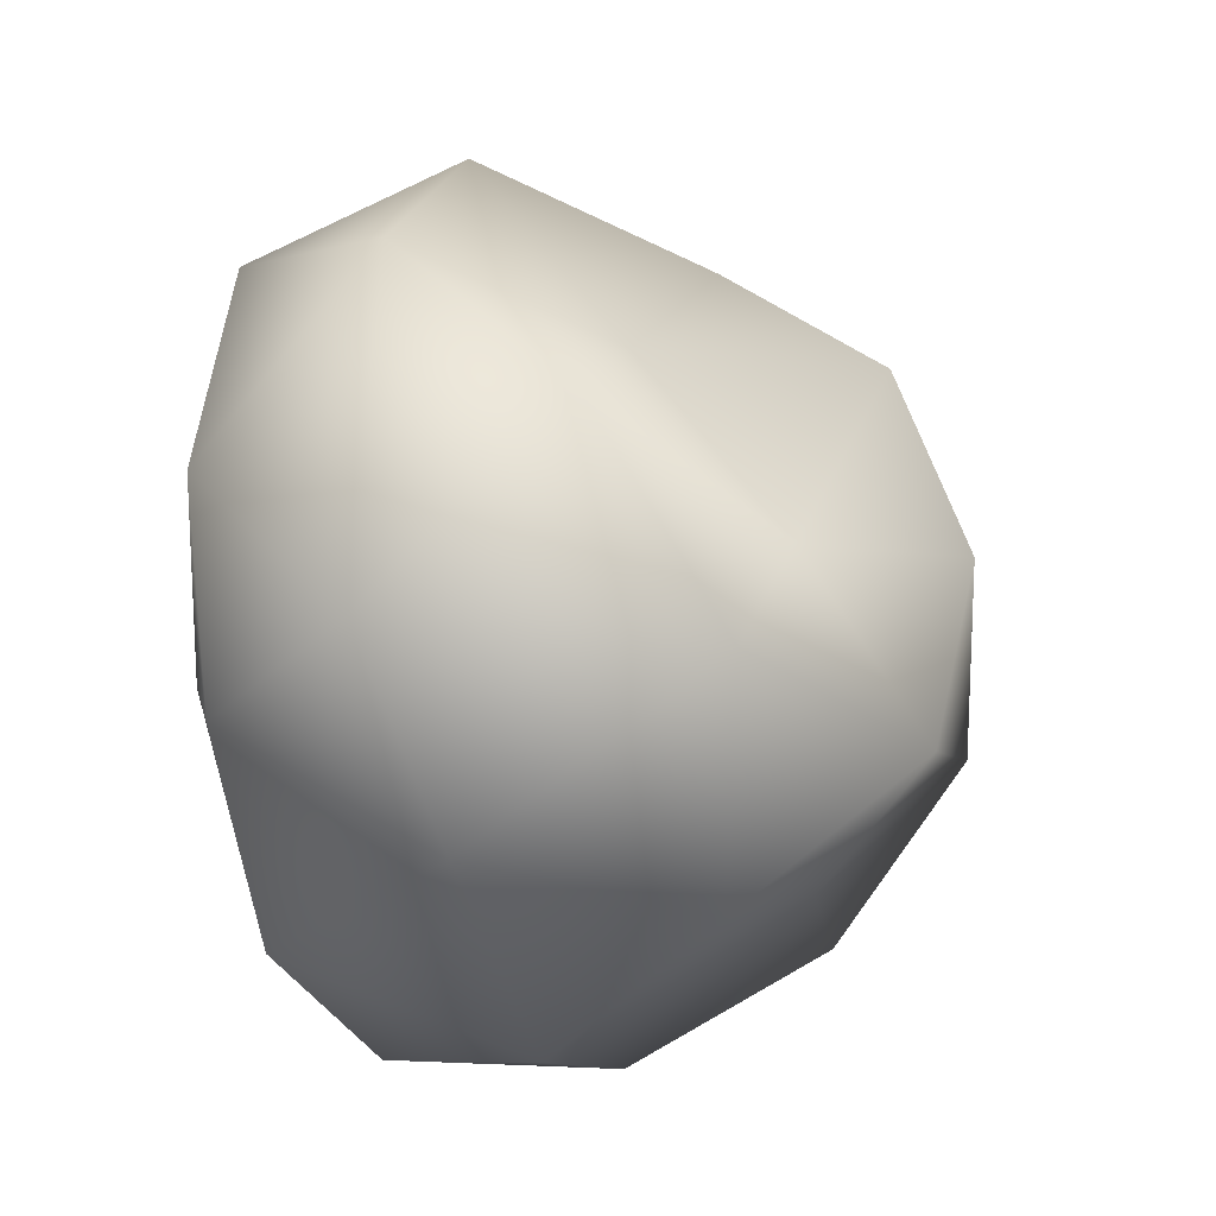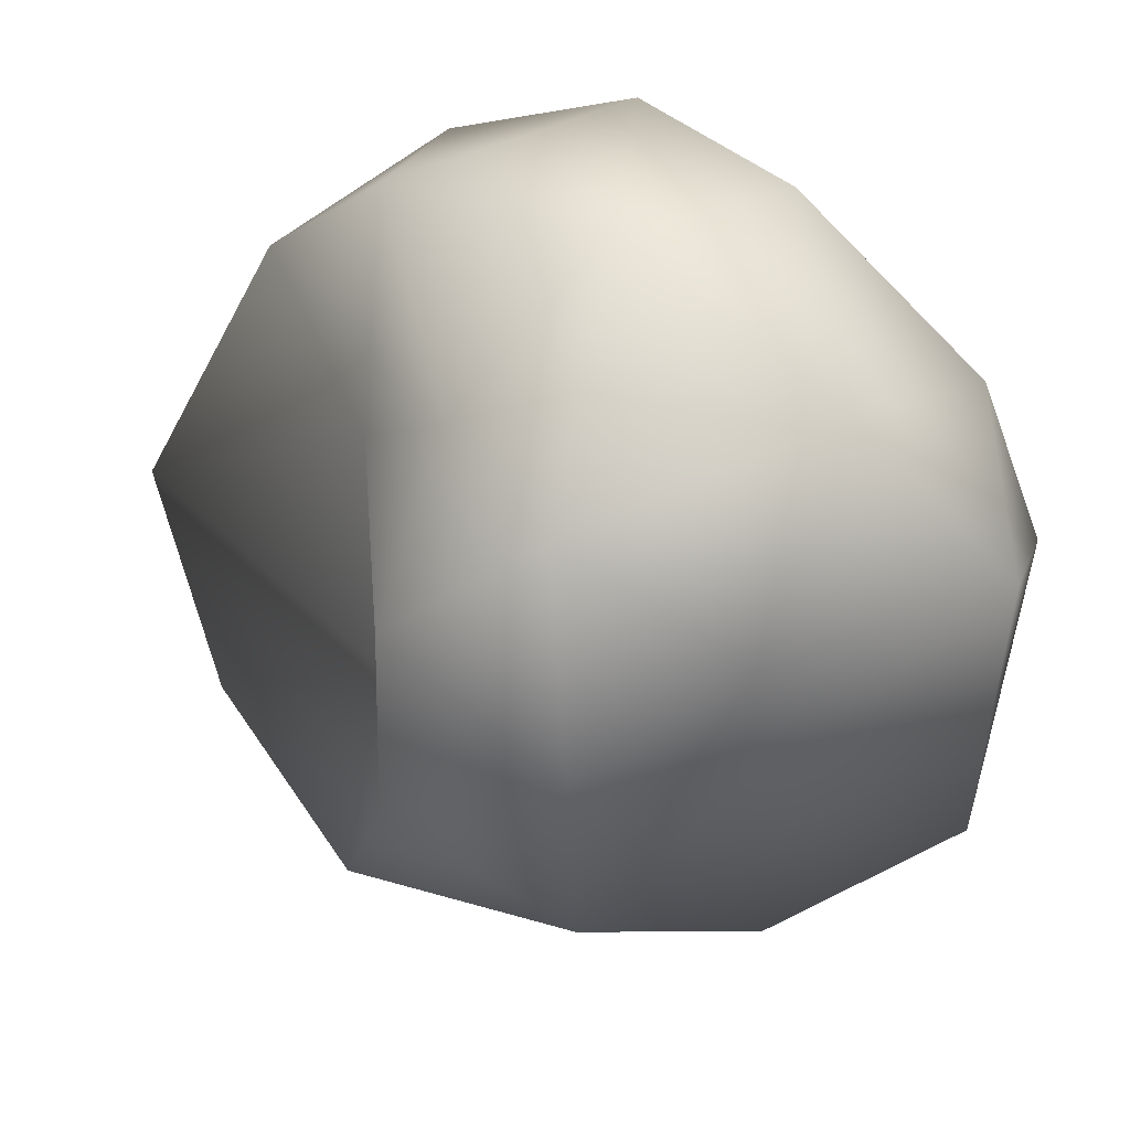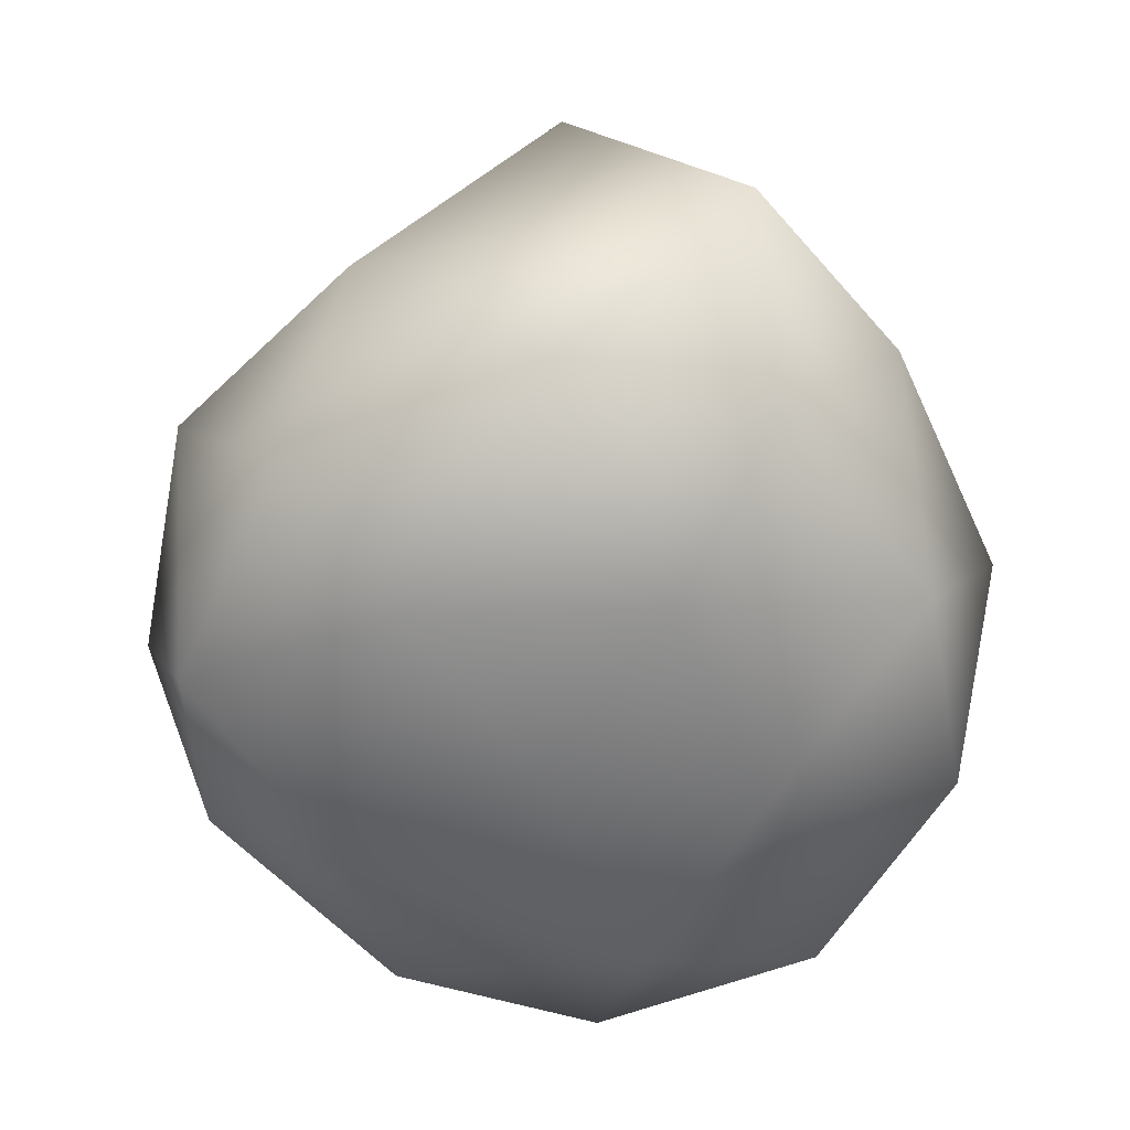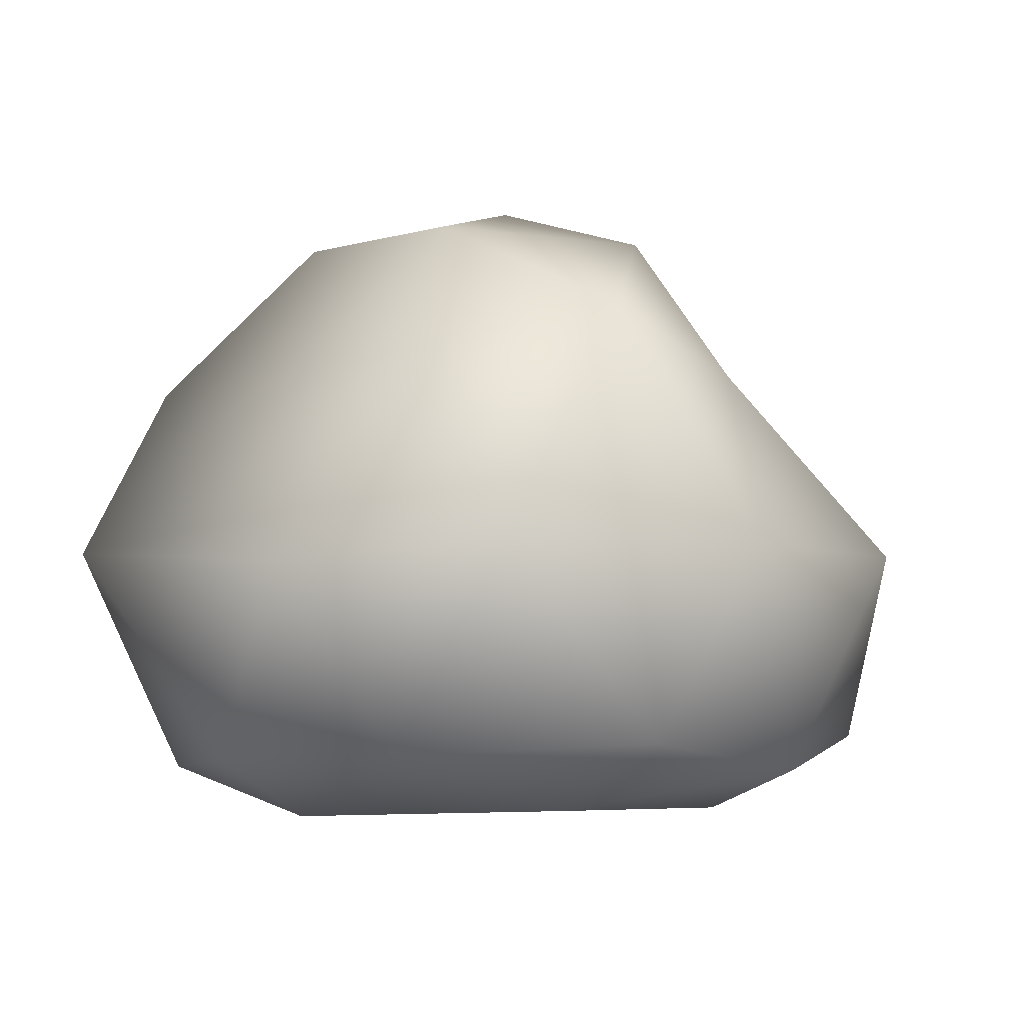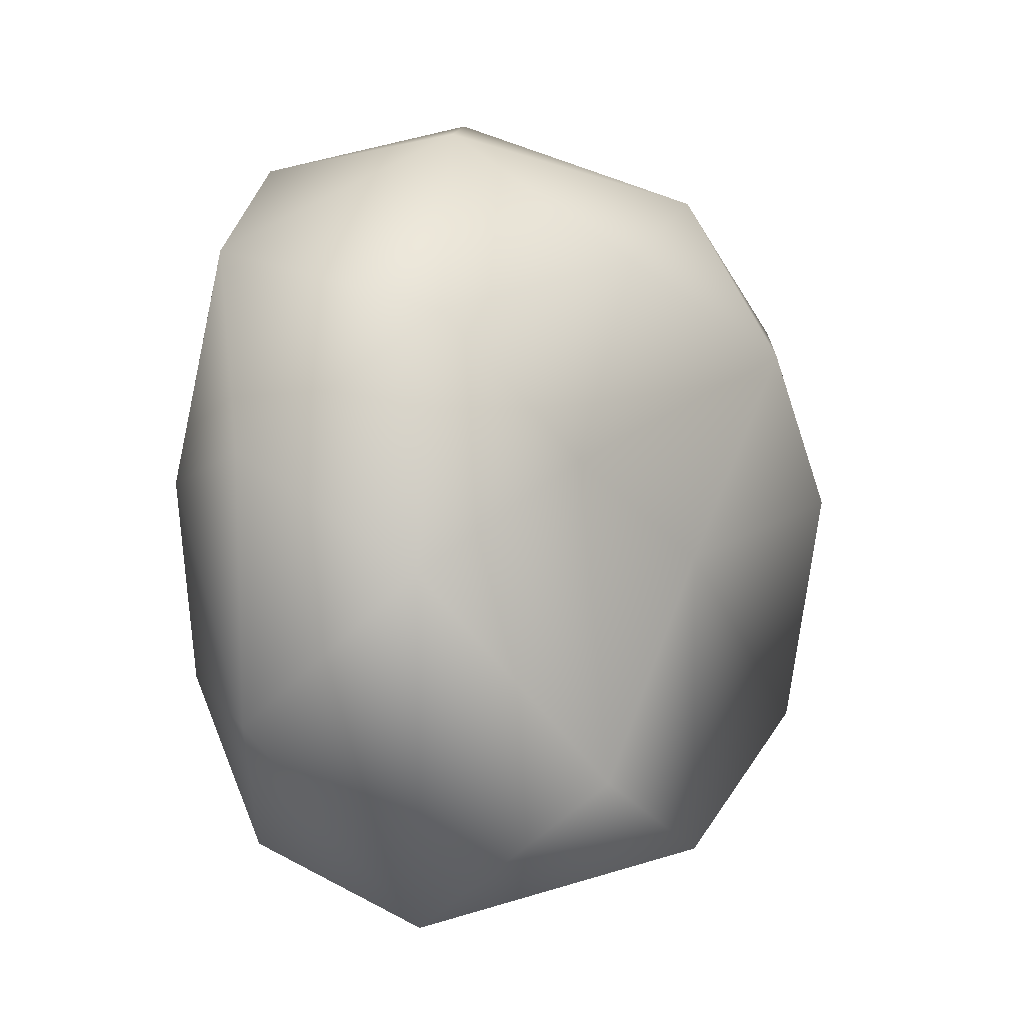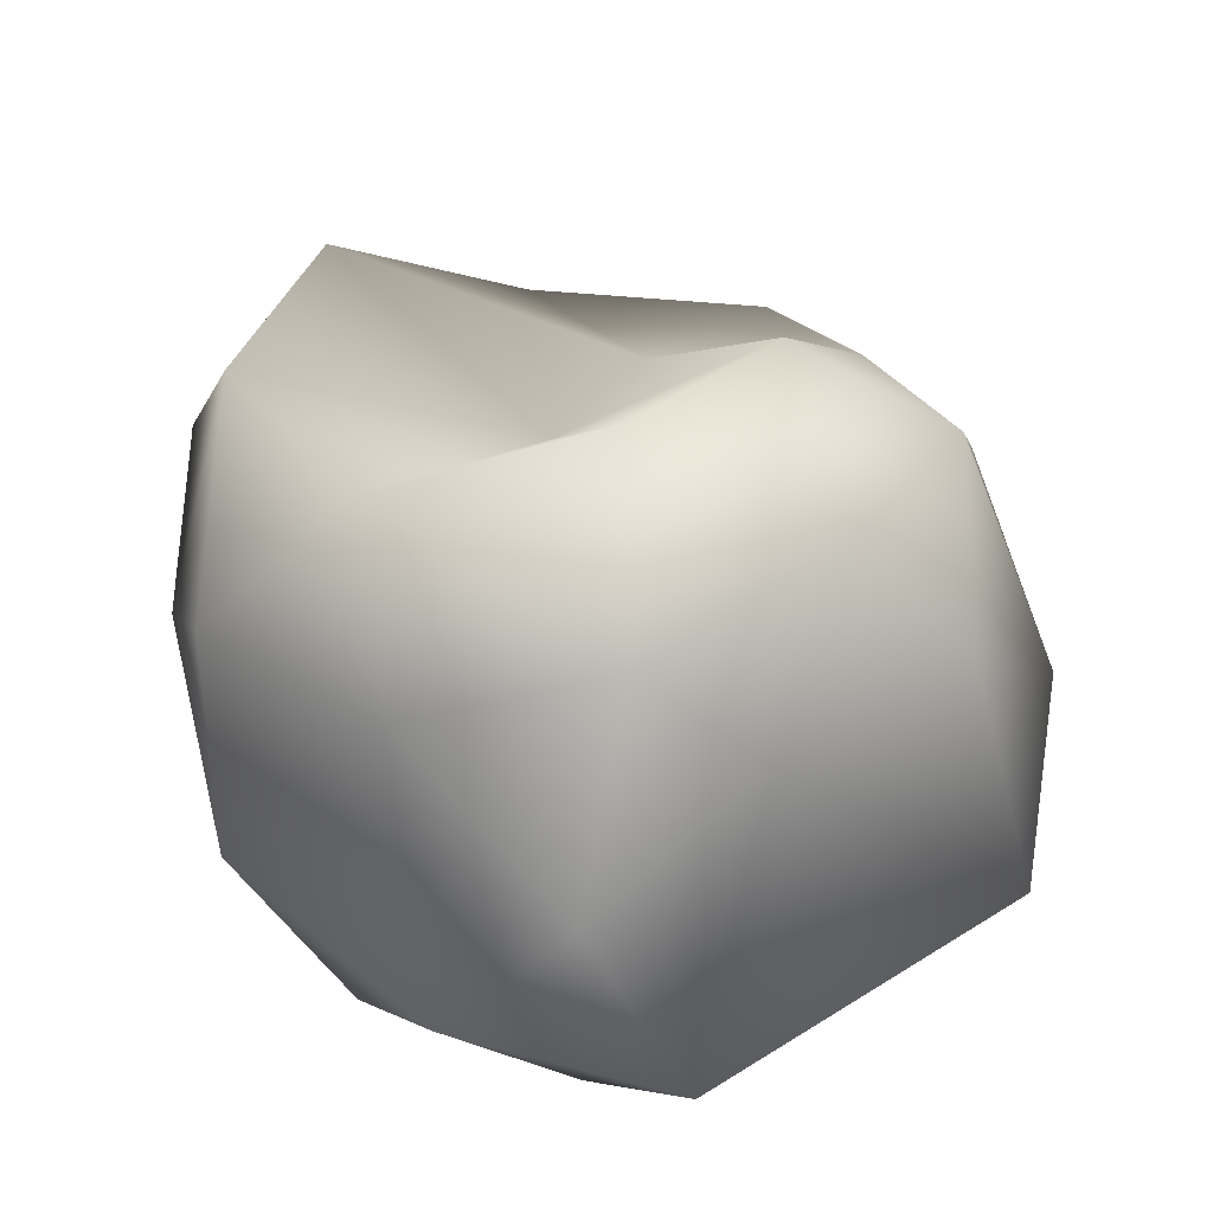
<metadata>
{"format":"obj","ext":"obj","renderer":"f3d","projection":"perspective","resolution":1024,"background":"white","views":[{"elev":-28.5,"azim":106.3,"up":"+Z"},{"elev":54.0,"azim":-146.9,"up":"+Z"},{"elev":-56.1,"azim":96.7,"up":"+Y"},{"elev":-4.8,"azim":-36.4,"up":"+Y"},{"elev":28.5,"azim":91.5,"up":"+Z"},{"elev":61.0,"azim":-121.8,"up":"+Y"}]}
</metadata>
<code>
o Icosphere
v 0.1033 0.02493 0.05887
v 0.8521 0.1926 0.5255
v -0.05262 0.1824 0.8349
v -0.7363 0.142 0.02869
v -0.1498 0.1927 -0.8507
v 0.8564 0.194 -0.5242
v 0.2547 1.066 0.7373
v -0.5235 1.087 0.4951
v -0.5971 1.087 -0.5257
v 0.4033 1.087 -0.8493
v 1.178 1.02 -0.1129
v 0.1103 1.566 0.02096
v 0.5771 0.006673 0.3005
v 0.3893 0.1151 0.8085
v -0.09191 0.01993 0.5169
v 0.5238 0.01313 -0.2657
v 1.037 0.1995 -0.07295
v -0.5429 0.1537 0.4813
v -0.4248 -0.005057 -0.1131
v -0.562 0.1139 -0.5004
v -0.006375 0.01243 -0.4308
v 0.3954 0.1452 -0.8125
v 1.172 0.5969 -0.5225
v 1.086 0.6016 0.3577
v 0.7143 0.6398 0.809
v 0.1265 0.6398 1
v -0.4609 0.6398 0.8089
v -0.8568 0.5933 0.4643
v -0.8847 0.6513 -0.4199
v -0.4613 0.6398 -0.809
v 0.1258 0.6392 -0.9969
v 0.7185 0.6408 -0.808
v 0.5654 0.948 0.3669
v -0.09308 1.208 0.7444
v -0.4971 1.091 0.003002
v -0.03349 1.169 -0.6369
v 0.8564 1.233 -0.5188
v 0.338 1.235 -0.0177
v 0.1923 1.424 0.4626
v -0.2885 1.439 0.3073
v -0.3226 1.457 -0.2341
v 0.289 1.49 -0.5
f 1 13 15
f 2 13 17
f 1 15 19
f 1 19 21
f 1 21 16
f 2 17 24
f 3 14 26
f 4 18 28
f 5 20 30
f 6 22 32
f 2 24 25
f 3 26 27
f 4 28 29
f 5 30 31
f 6 32 23
f 7 33 39
f 8 34 40
f 9 35 41
f 10 36 42
f 11 37 38
f 15 14 3
f 15 13 14
f 13 2 14
f 17 16 6
f 17 13 16
f 13 1 16
f 19 18 4
f 19 15 18
f 15 3 18
f 21 20 5
f 21 19 20
f 19 4 20
f 16 22 6
f 16 21 22
f 21 5 22
f 24 23 11
f 24 17 23
f 17 6 23
f 26 25 7
f 26 14 25
f 14 2 25
f 28 27 8
f 28 18 27
f 18 3 27
f 30 29 9
f 30 20 29
f 20 4 29
f 32 31 10
f 32 22 31
f 22 5 31
f 25 33 7
f 25 24 33
f 24 11 33
f 27 34 8
f 27 26 34
f 26 7 34
f 29 35 9
f 29 28 35
f 28 8 35
f 31 36 10
f 31 30 36
f 30 9 36
f 23 37 11
f 23 32 37
f 32 10 37
f 39 38 12
f 39 33 38
f 33 11 38
f 40 39 12
f 40 34 39
f 34 7 39
f 41 40 12
f 41 35 40
f 35 8 40
f 42 41 12
f 42 36 41
f 36 9 41
f 38 42 12
f 38 37 42
f 37 10 42

</code>
